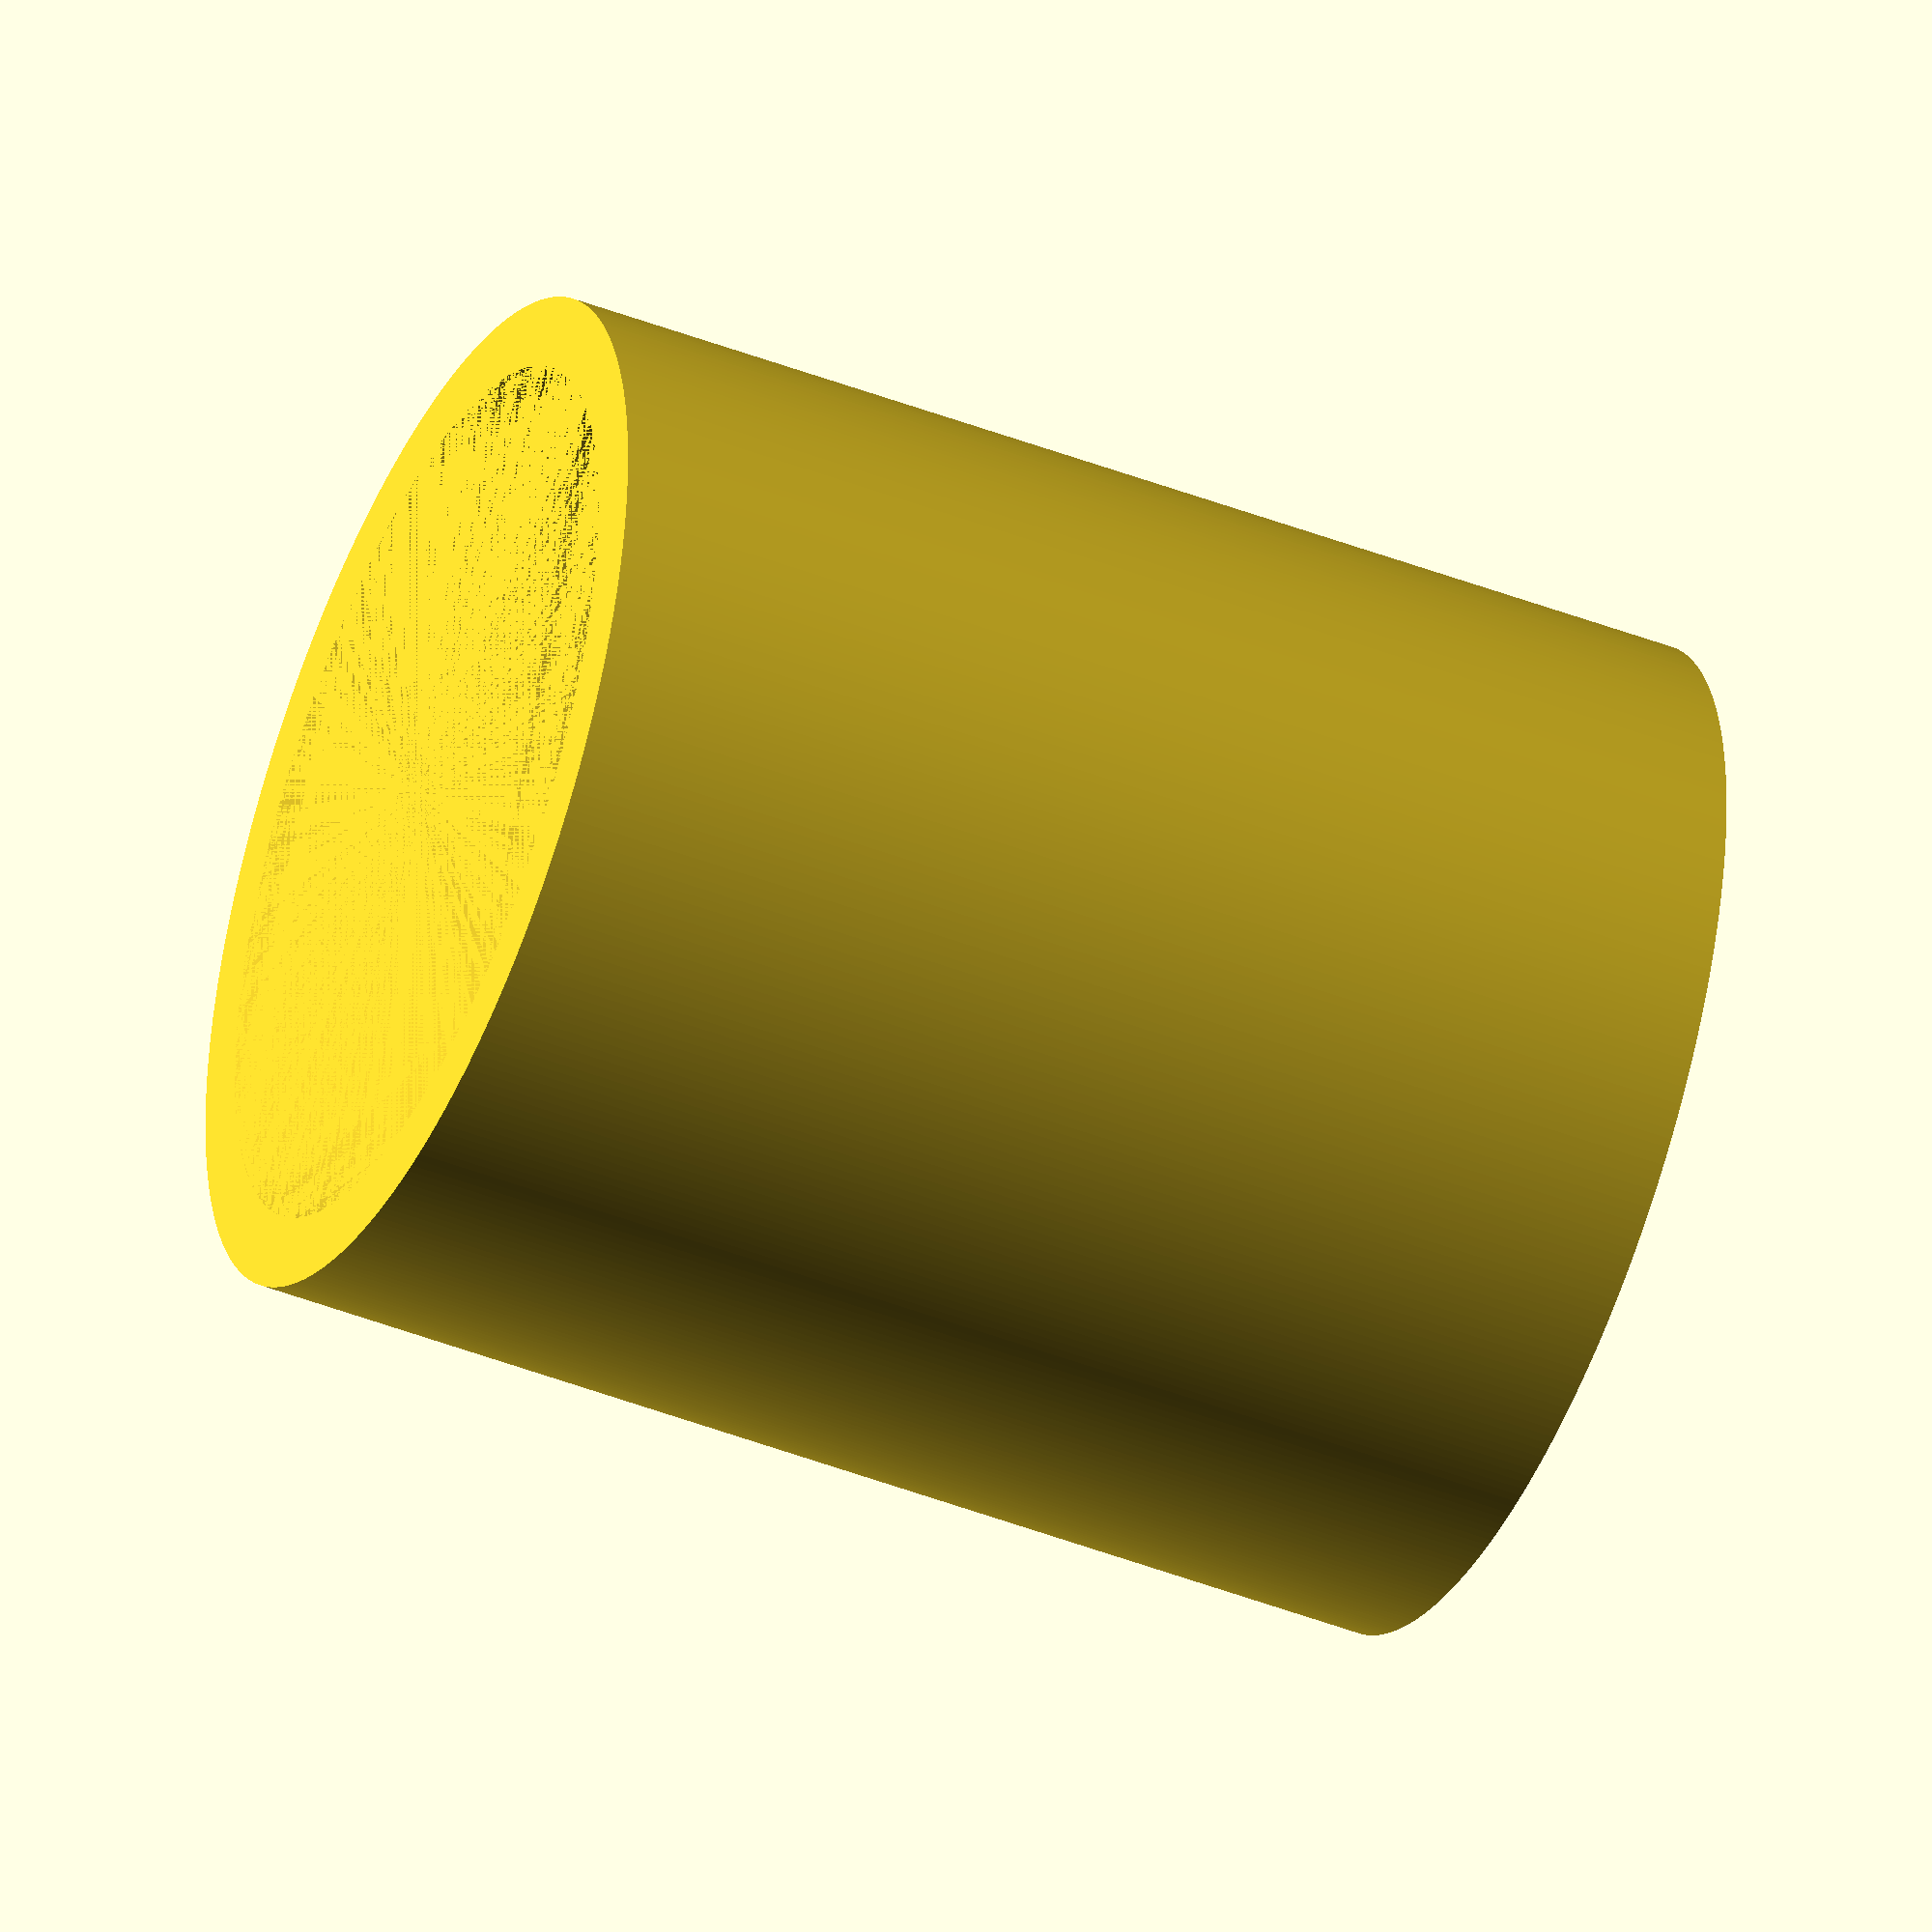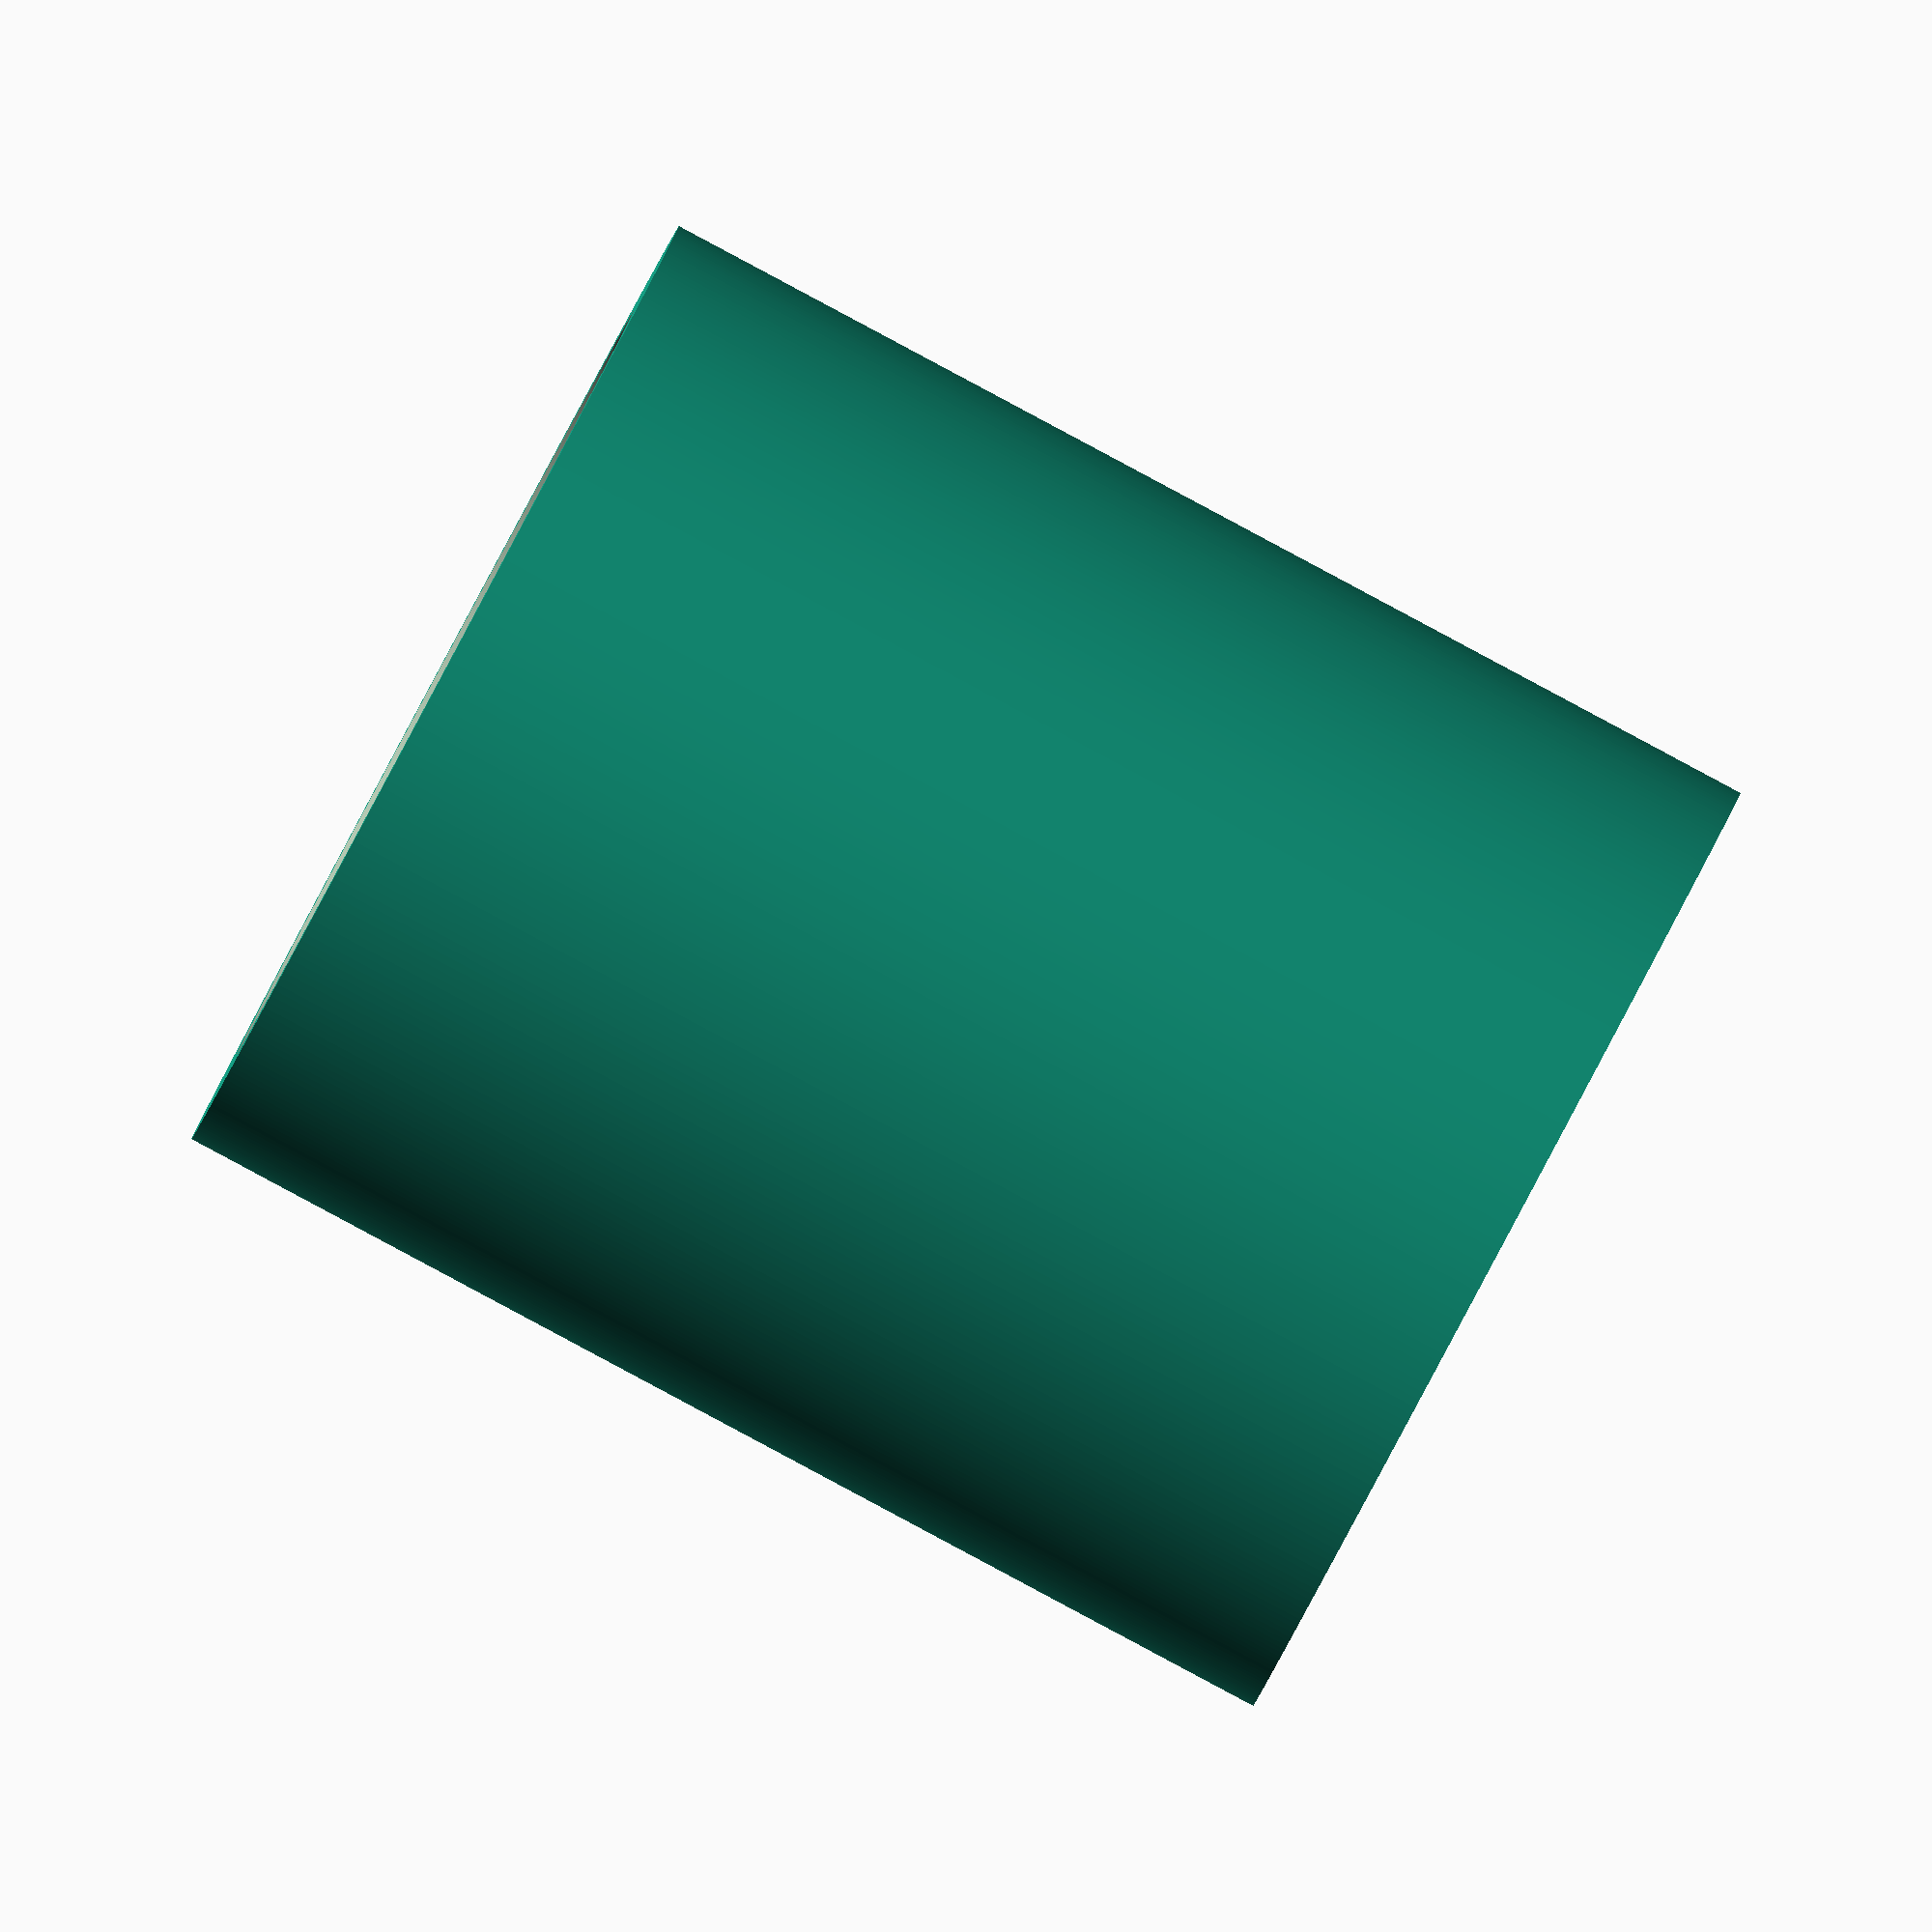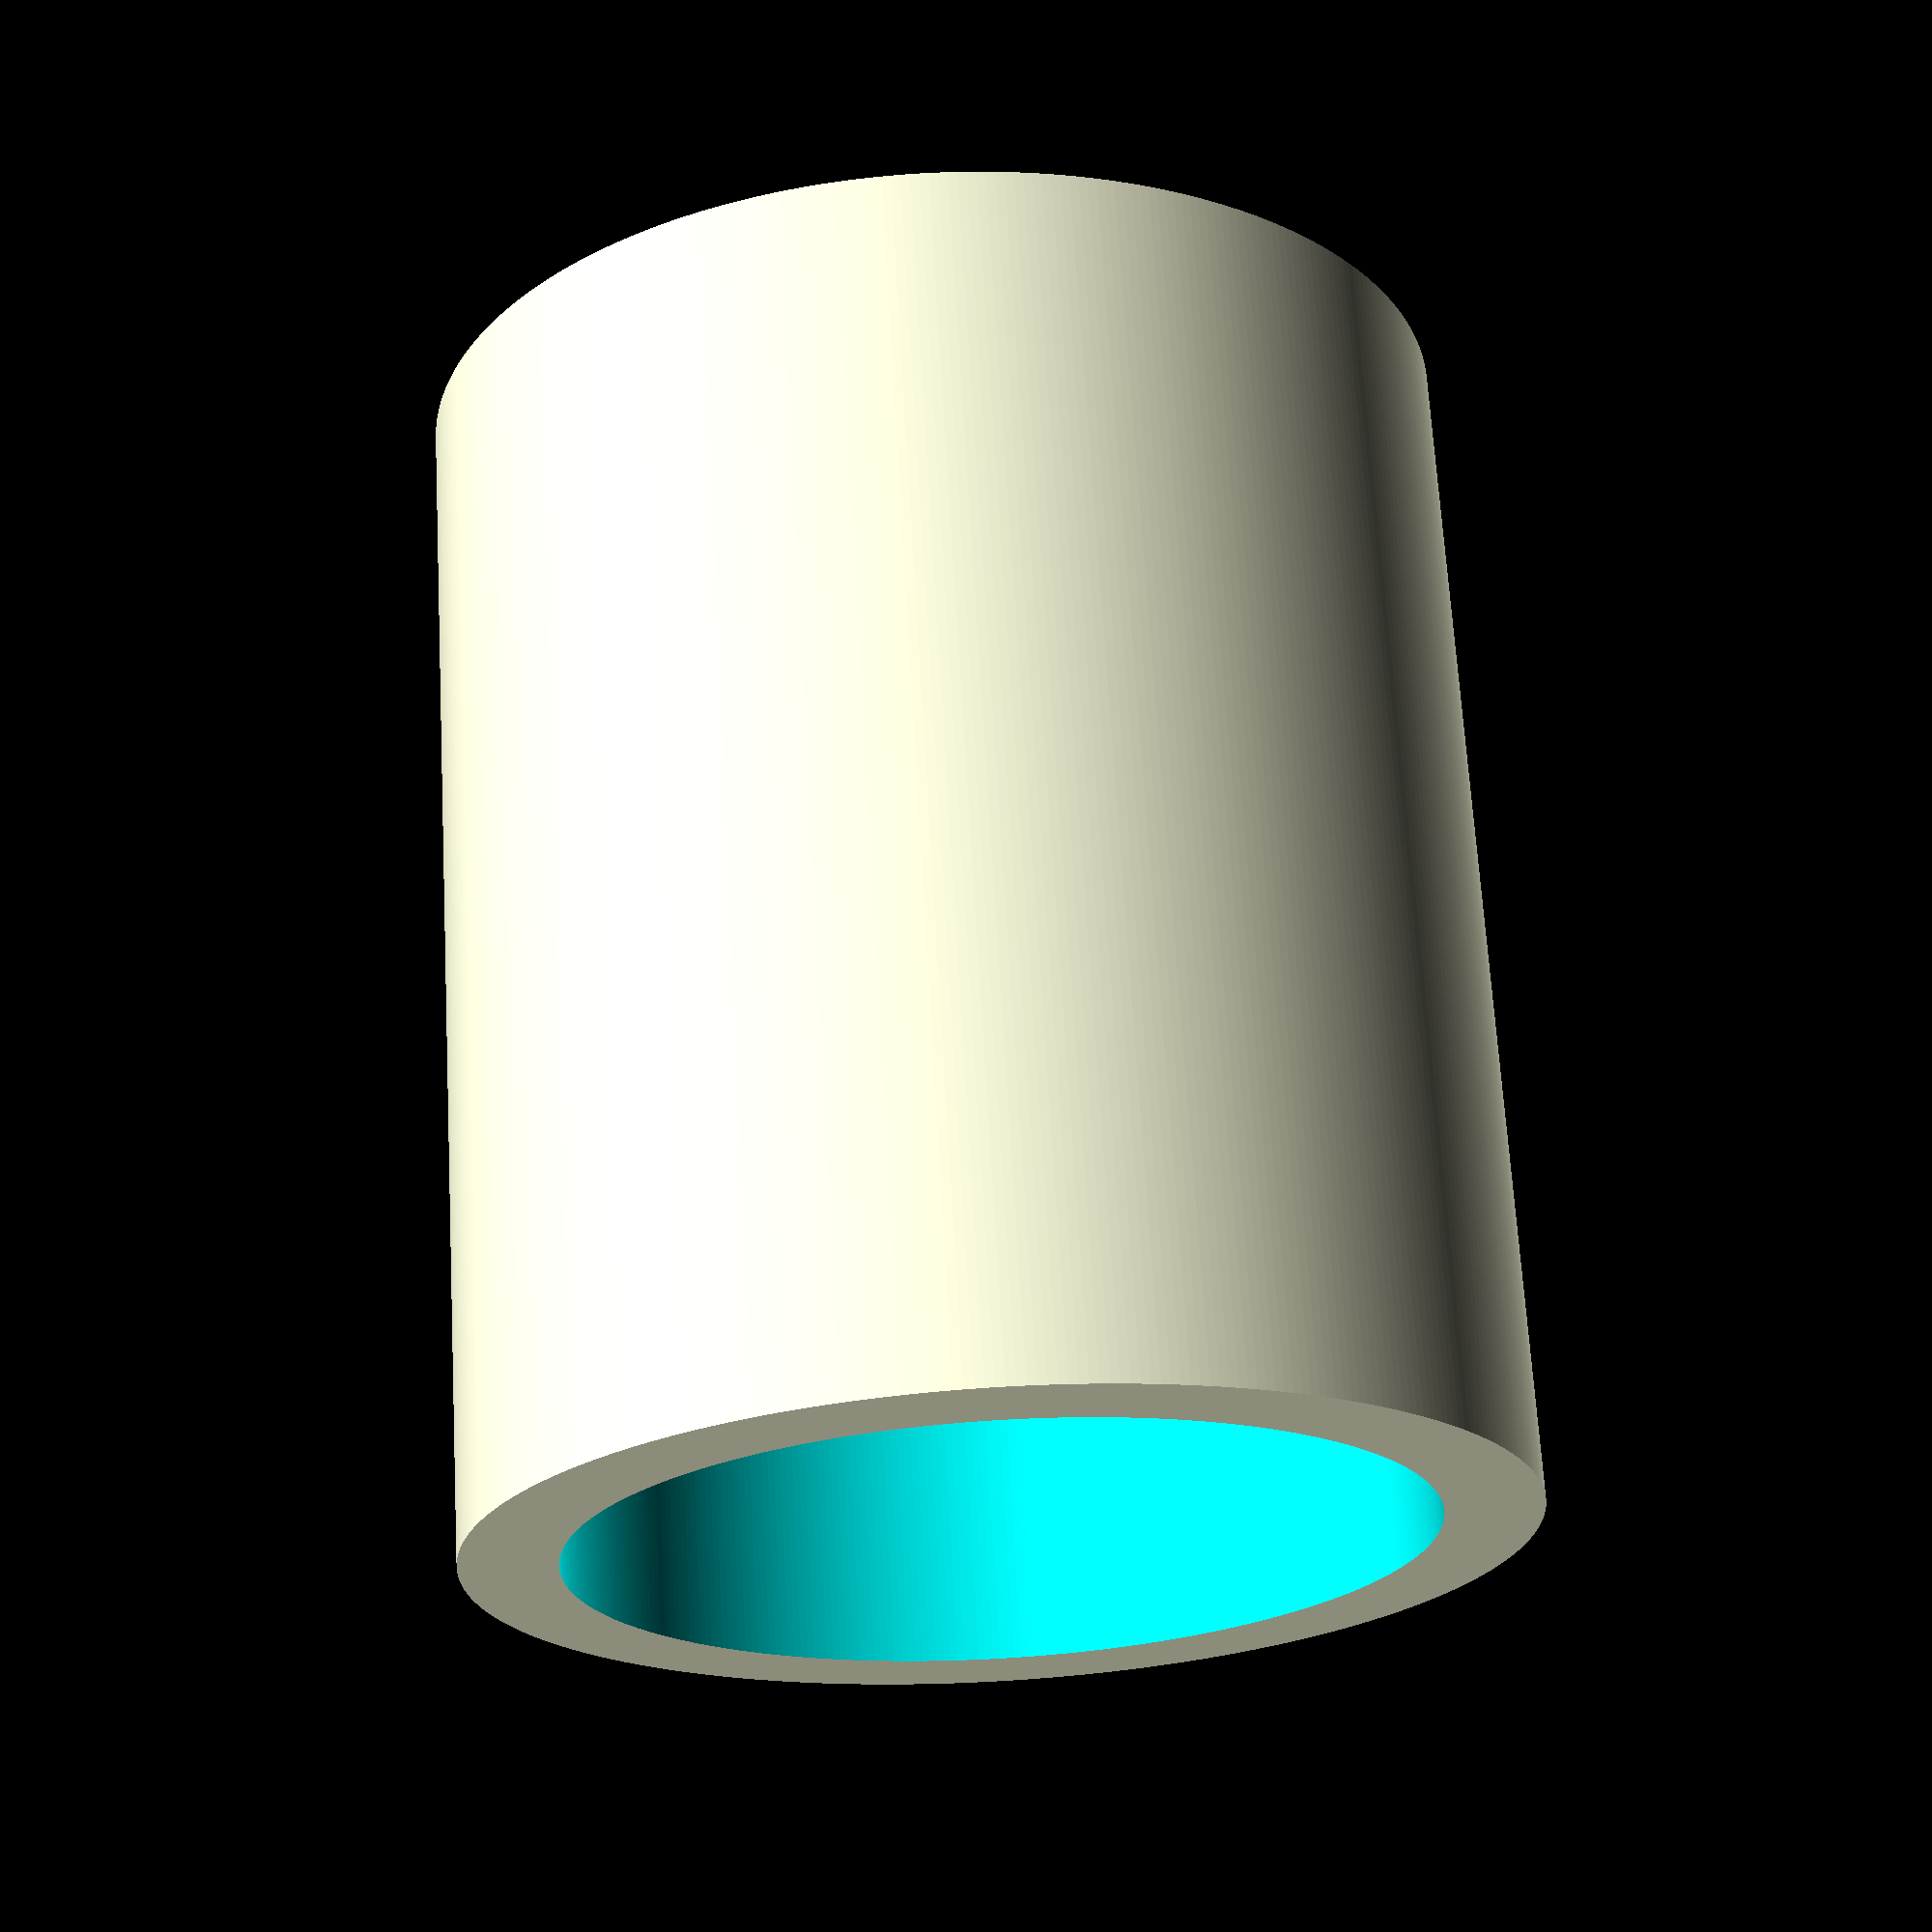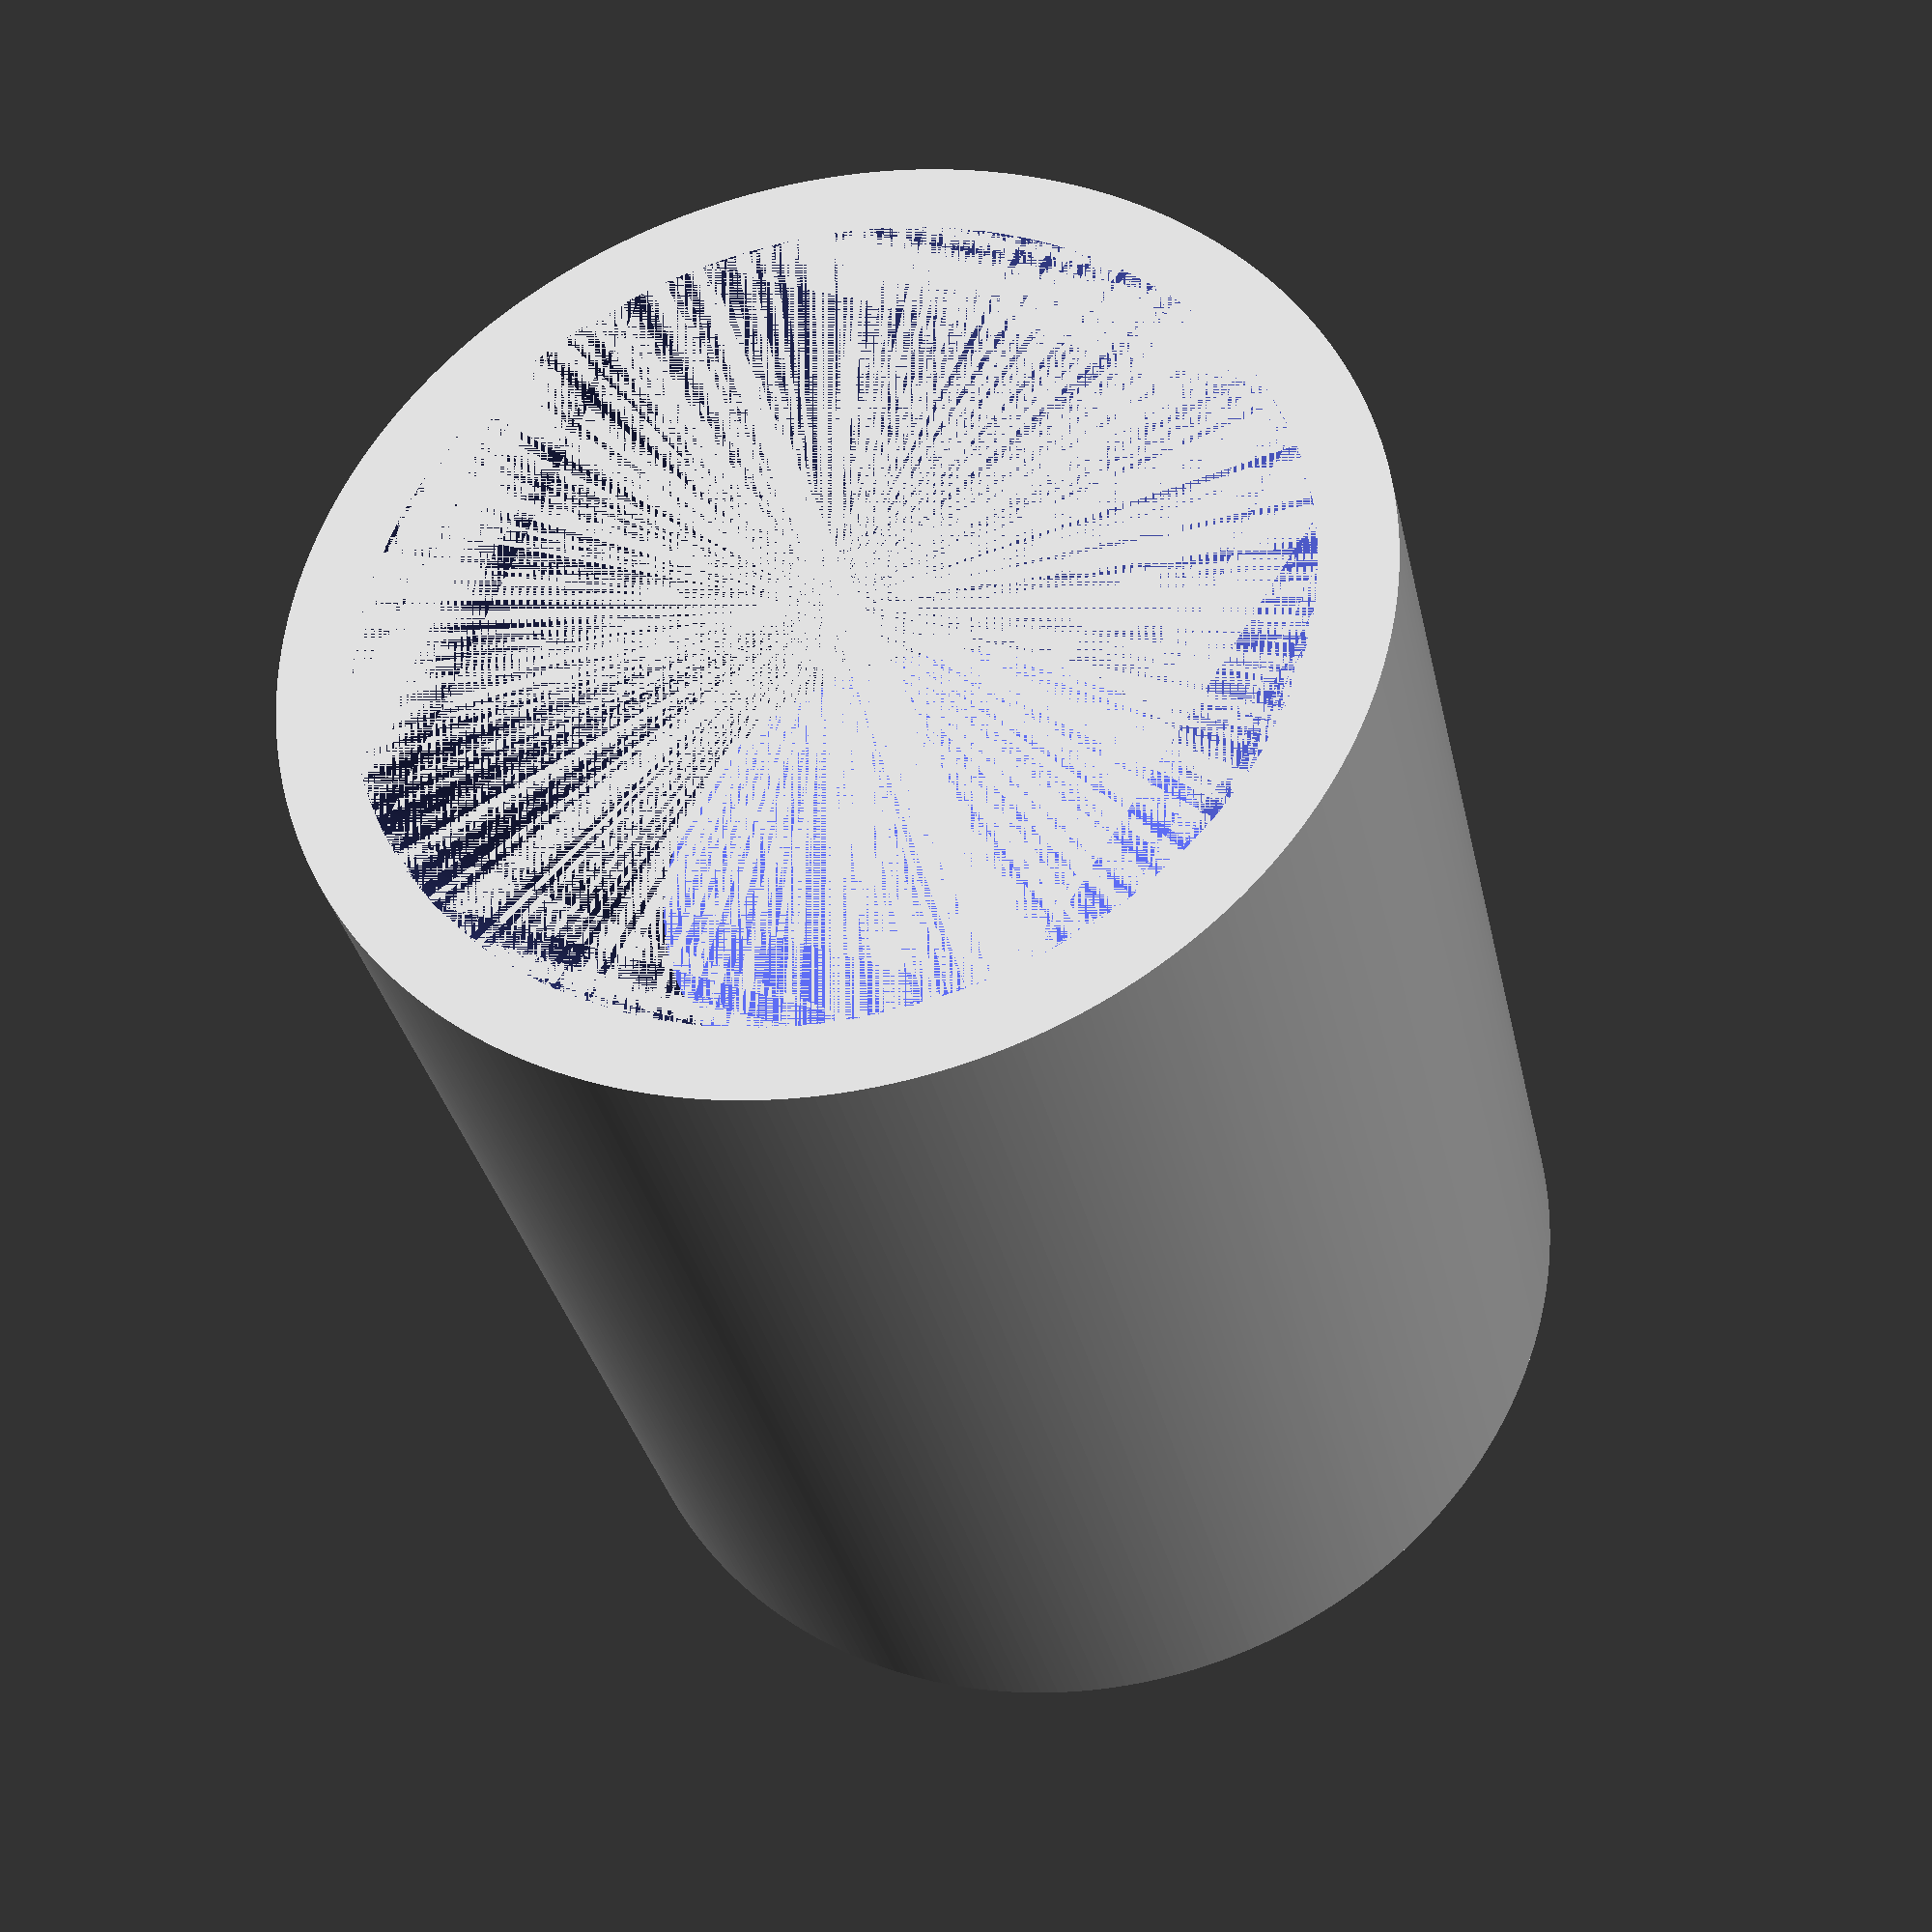
<openscad>
nozz=0.4;
diam=4.5;
cone=2.7;
leng=5;
walls=1;
tol=0.1;
$fn=360;

thick=nozz*walls;

module sabot(){

}

module flachette(){

}

module shotshell(){
    difference(){
        union(){
            cylinder(h=leng,d=diam-2*tol);
        }
        union(){
            linear_extrude(height=(diam-cone),scale=cone/diam)circle(d=diam-2*thick);
            translate([0,0,diam-cone+thick])cylinder(h=leng,d=diam-2*thick-2*tol);
            
        }

    }

}

module pellet(){

}

shotshell();
</openscad>
<views>
elev=225.1 azim=198.6 roll=294.1 proj=o view=wireframe
elev=269.3 azim=291.5 roll=118.1 proj=o view=wireframe
elev=112.3 azim=82.9 roll=183.3 proj=p view=wireframe
elev=33.3 azim=200.7 roll=192.0 proj=p view=solid
</views>
